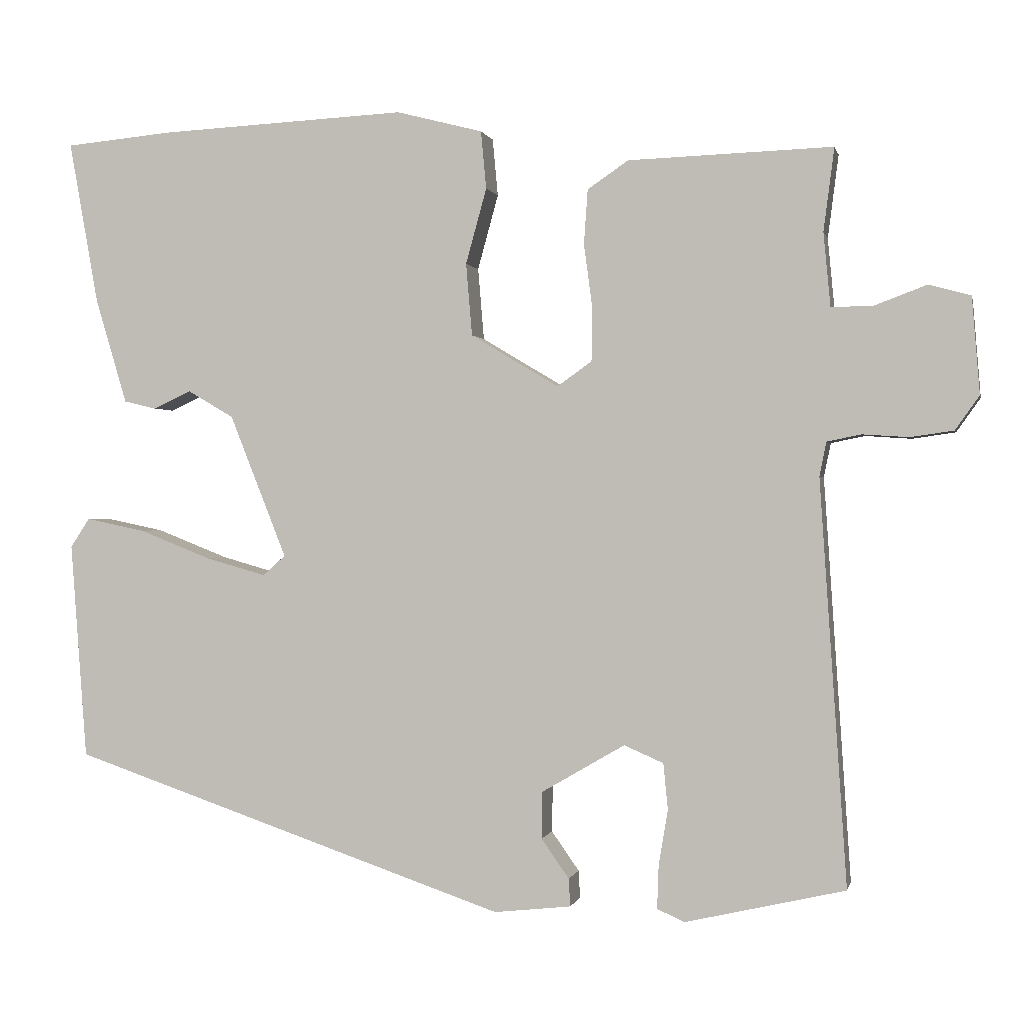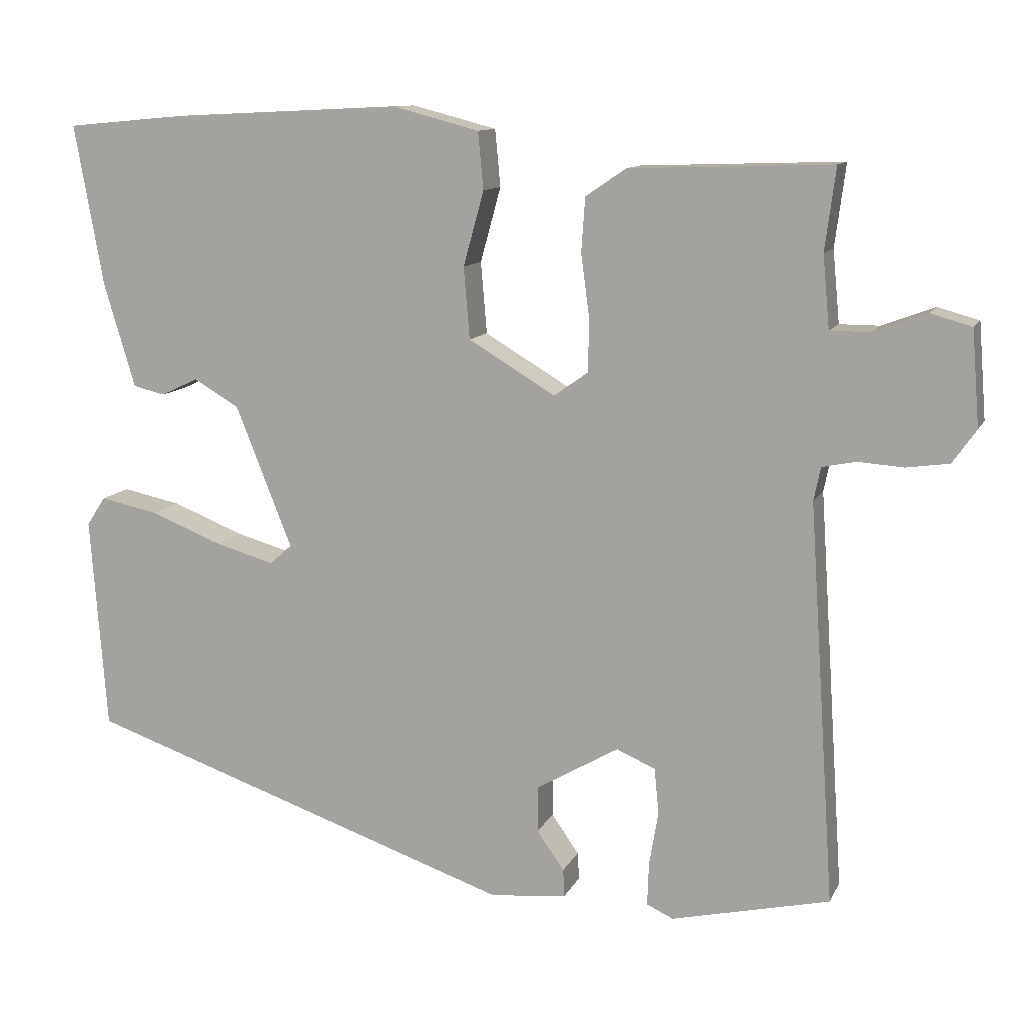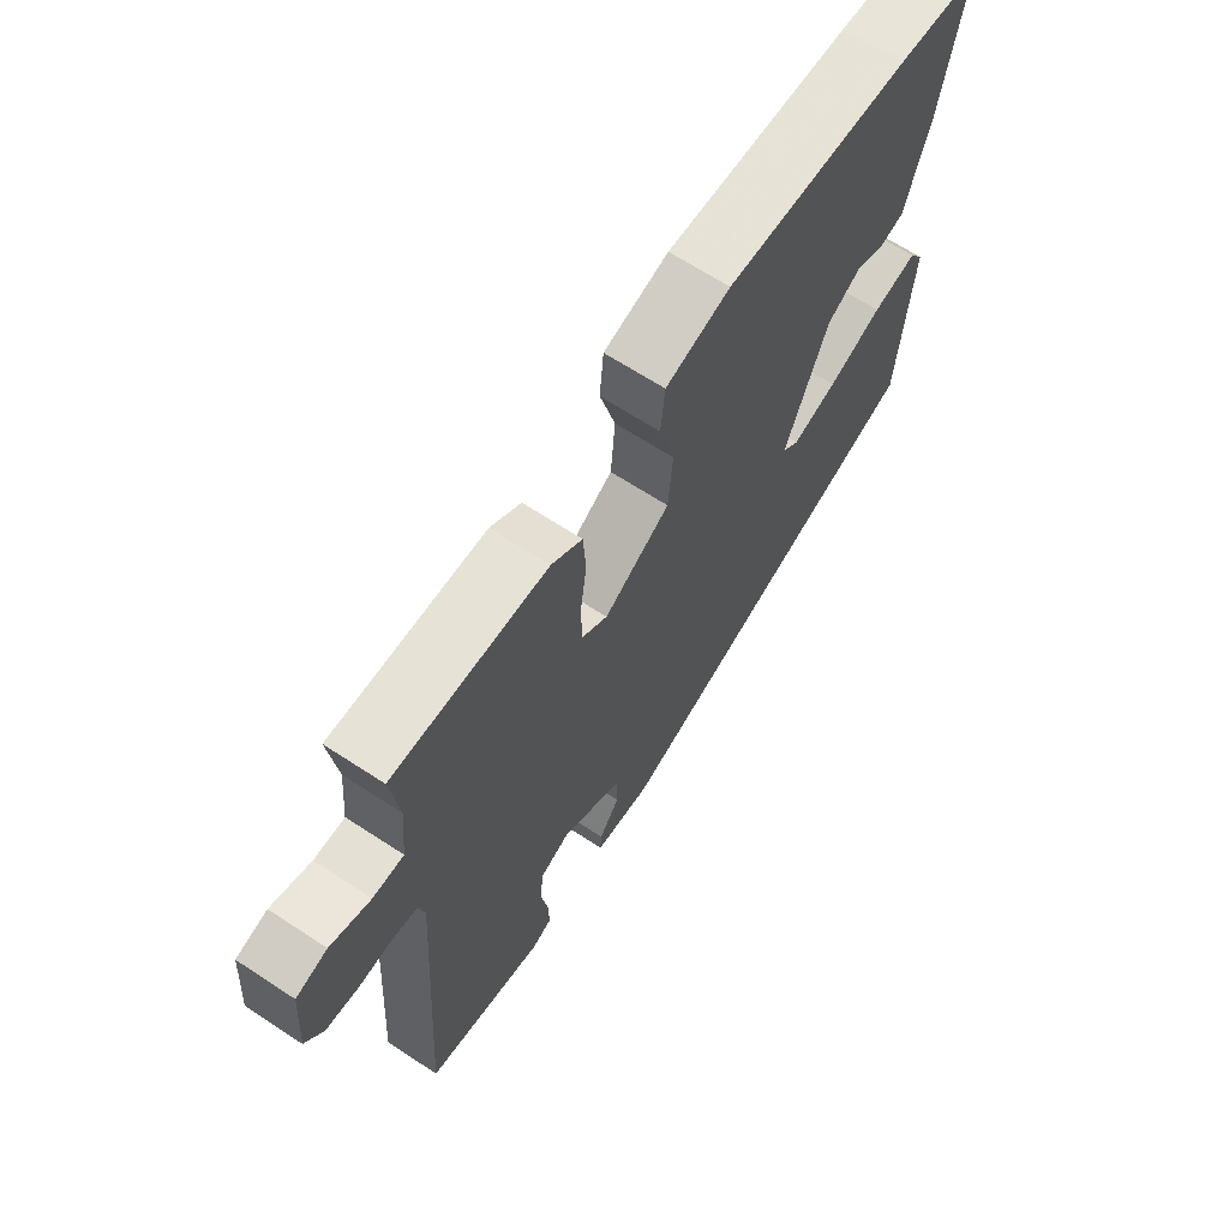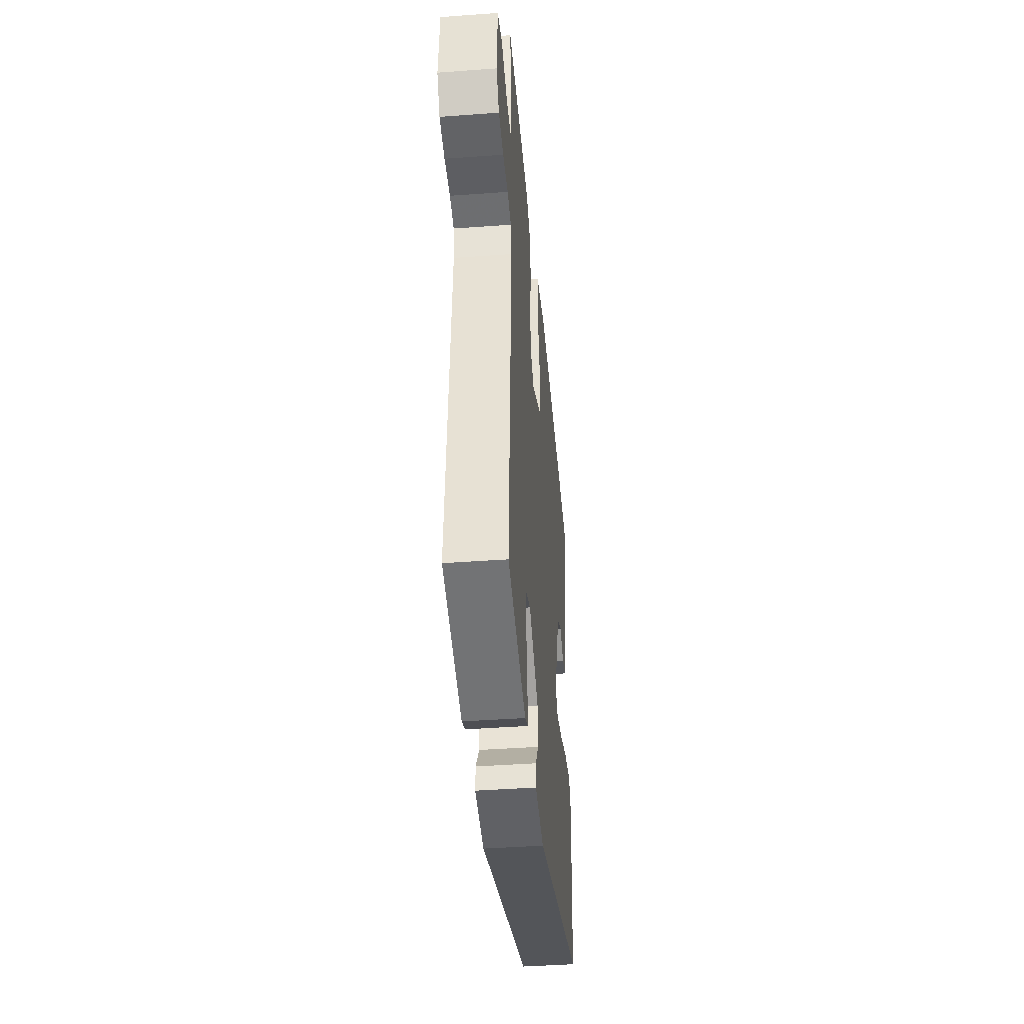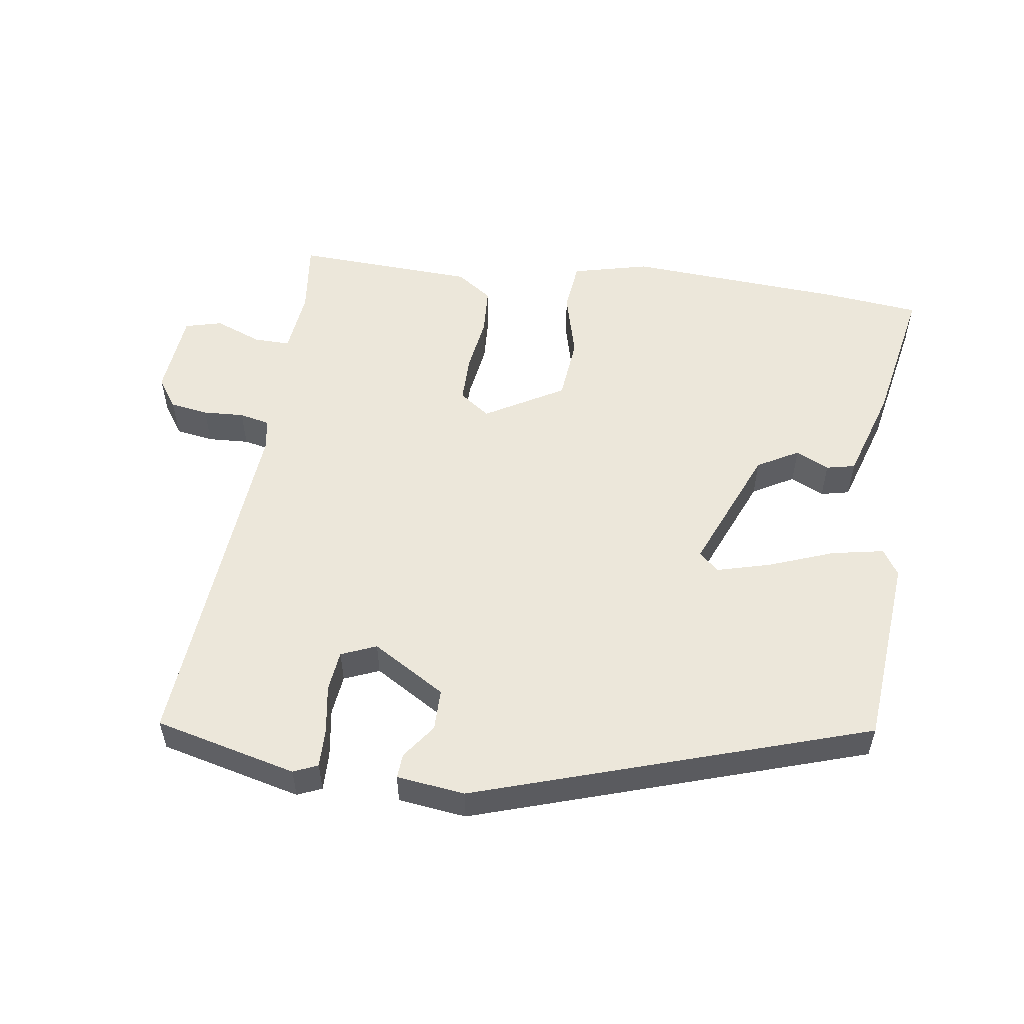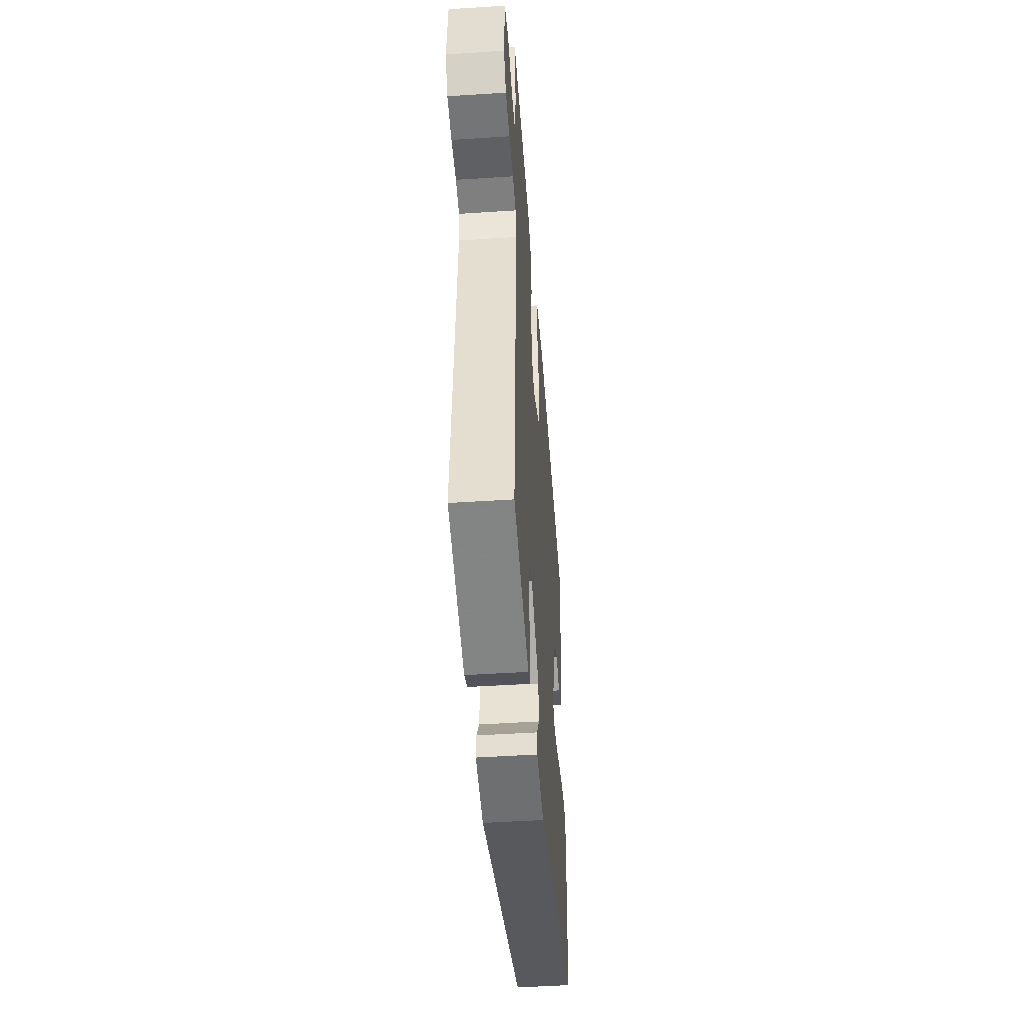
<metadata>
{"format":"obj","ext":"obj","renderer":"f3d","projection":"perspective","resolution":1024,"background":"white","views":[{"elev":0.1,"azim":12.2,"up":"+Z"},{"elev":11.4,"azim":17.7,"up":"+Z"},{"elev":65.8,"azim":123.4,"up":"+Z"},{"elev":-42.9,"azim":95.0,"up":"+Z"},{"elev":53.9,"azim":-171.0,"up":"+Y"},{"elev":-48.4,"azim":94.2,"up":"+Z"}]}
</metadata>
<code>
v -0.547 0.07 0.496
v -0.407 0.07 0.509
v -0.086 0.07 0.525
v 0.026 0.07 0.496
v 0.033 0.07 0.421
v 0.006 0.07 0.323
v 0.014 0.07 0.229
v 0.128 0.07 0.161
v 0.173 0.07 0.193
v 0.174 0.07 0.263
v 0.163 0.07 0.345
v 0.168 0.07 0.416
v 0.221 0.07 0.452
v 0.486 0.07 0.461
v 0.472 0.07 0.353
v 0.481 0.07 0.258
v 0.534 0.07 0.258
v 0.603 0.07 0.284
v 0.657 0.07 0.269
v 0.667 0.07 0.144
v 0.636 0.07 0.1
v 0.58 0.07 0.092
v 0.52 0.07 0.096
v 0.476 0.07 0.087
v 0.467 0.07 0.043
v 0.502 0.07 -0.482
v 0.294 0.07 -0.53
v 0.259 0.07 -0.514
v 0.261 0.07 -0.457
v 0.273 0.07 -0.386
v 0.267 0.07 -0.326
v 0.216 0.07 -0.304
v 0.108 0.07 -0.367
v 0.107 0.07 -0.428
v 0.143 0.07 -0.479
v 0.145 0.07 -0.515
v 0.045 0.07 -0.526
v -0.525 0.07 -0.332
v -0.546 0.07 -0.05
v -0.521 0.07 -0.012
v -0.444 0.07 -0.028
v -0.35 0.07 -0.065
v -0.272 0.07 -0.087
v -0.243 0.07 -0.061
v -0.317 0.07 0.125
v -0.377 0.07 0.16
v -0.426 0.07 0.137
v -0.468 0.07 0.147
v -0.509 0.07 0.284
v -0.547 0 0.496
v -0.407 0 0.509
v -0.086 0 0.525
v 0.026 0 0.496
v 0.033 0 0.421
v 0.006 0 0.323
v 0.014 0 0.229
v 0.128 0 0.161
v 0.173 0 0.193
v 0.174 0 0.263
v 0.163 0 0.345
v 0.168 0 0.416
v 0.221 0 0.452
v 0.486 0 0.461
v 0.472 0 0.353
v 0.481 0 0.258
v 0.534 0 0.258
v 0.603 0 0.284
v 0.657 0 0.269
v 0.667 0 0.144
v 0.636 0 0.1
v 0.58 0 0.092
v 0.52 0 0.096
v 0.476 0 0.087
v 0.467 0 0.043
v 0.502 0 -0.482
v 0.294 0 -0.53
v 0.259 0 -0.514
v 0.261 0 -0.457
v 0.273 0 -0.386
v 0.267 0 -0.326
v 0.216 0 -0.304
v 0.108 0 -0.367
v 0.107 0 -0.428
v 0.143 0 -0.479
v 0.145 0 -0.515
v 0.045 0 -0.526
v -0.525 0 -0.332
v -0.546 0 -0.05
v -0.521 0 -0.012
v -0.444 0 -0.028
v -0.35 0 -0.065
v -0.272 0 -0.087
v -0.243 0 -0.061
v -0.317 0 0.125
v -0.377 0 0.16
v -0.426 0 0.137
v -0.468 0 0.147
v -0.509 0 0.284
f 46 47 48 49
f 45 46 49 1
f 39 40 41 42
f 39 42 43
f 38 39 43
f 37 38 43 44
f 34 35 36 37
f 33 34 37 44
f 27 28 29 30
f 25 26 27 30
f 24 25 30 31
f 20 21 22 23
f 20 23 24
f 17 18 19 20
f 16 17 20 24
f 15 16 24 31
f 10 11 12 13
f 9 10 13 14
f 3 4 5 6
f 3 6 7
f 45 1 2 3
f 45 3 7
f 32 33 44 45
f 32 45 7 8
f 31 32 8 9
f 9 14 15 31
f 98 97 96 95
f 50 98 95 94
f 91 90 89 88
f 92 91 88
f 92 88 87
f 93 92 87 86
f 86 85 84 83
f 93 86 83 82
f 79 78 77 76
f 79 76 75 74
f 80 79 74 73
f 72 71 70 69
f 73 72 69
f 69 68 67 66
f 73 69 66 65
f 80 73 65 64
f 62 61 60 59
f 63 62 59 58
f 55 54 53 52
f 56 55 52
f 52 51 50 94
f 56 52 94
f 94 93 82 81
f 57 56 94 81
f 58 57 81 80
f 80 64 63 58
f 1 50 51 2
f 2 51 52 3
f 3 52 53 4
f 4 53 54 5
f 5 54 55 6
f 6 55 56 7
f 7 56 57 8
f 8 57 58 9
f 9 58 59 10
f 10 59 60 11
f 11 60 61 12
f 12 61 62 13
f 13 62 63 14
f 14 63 64 15
f 15 64 65 16
f 16 65 66 17
f 17 66 67 18
f 18 67 68 19
f 19 68 69 20
f 20 69 70 21
f 21 70 71 22
f 22 71 72 23
f 23 72 73 24
f 24 73 74 25
f 25 74 75 26
f 26 75 76 27
f 27 76 77 28
f 28 77 78 29
f 29 78 79 30
f 30 79 80 31
f 31 80 81 32
f 32 81 82 33
f 33 82 83 34
f 34 83 84 35
f 35 84 85 36
f 36 85 86 37
f 37 86 87 38
f 38 87 88 39
f 39 88 89 40
f 40 89 90 41
f 41 90 91 42
f 42 91 92 43
f 43 92 93 44
f 44 93 94 45
f 45 94 95 46
f 46 95 96 47
f 47 96 97 48
f 48 97 98 49
f 49 98 50 1

</code>
